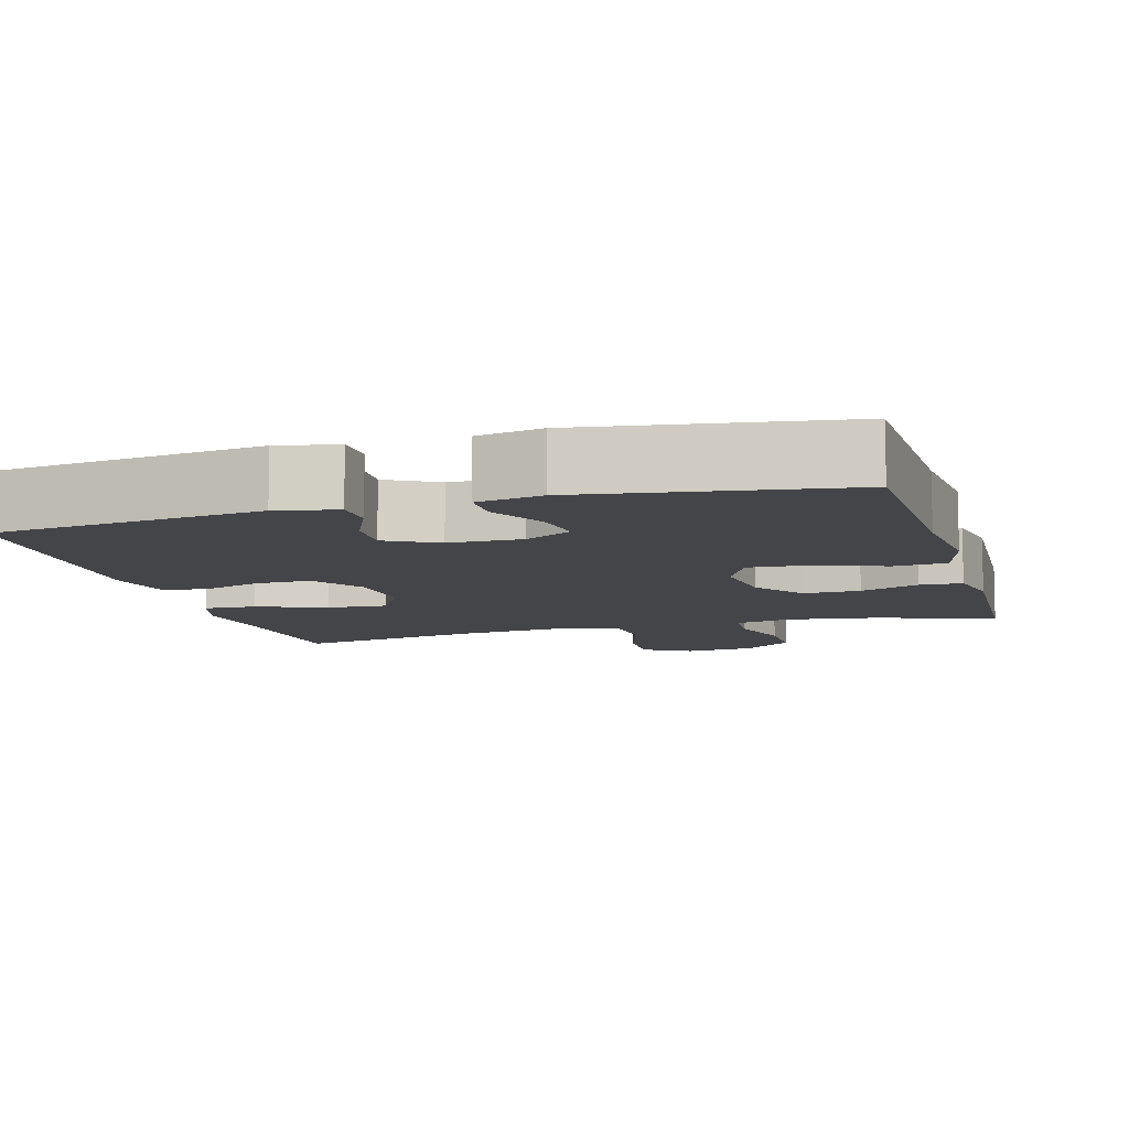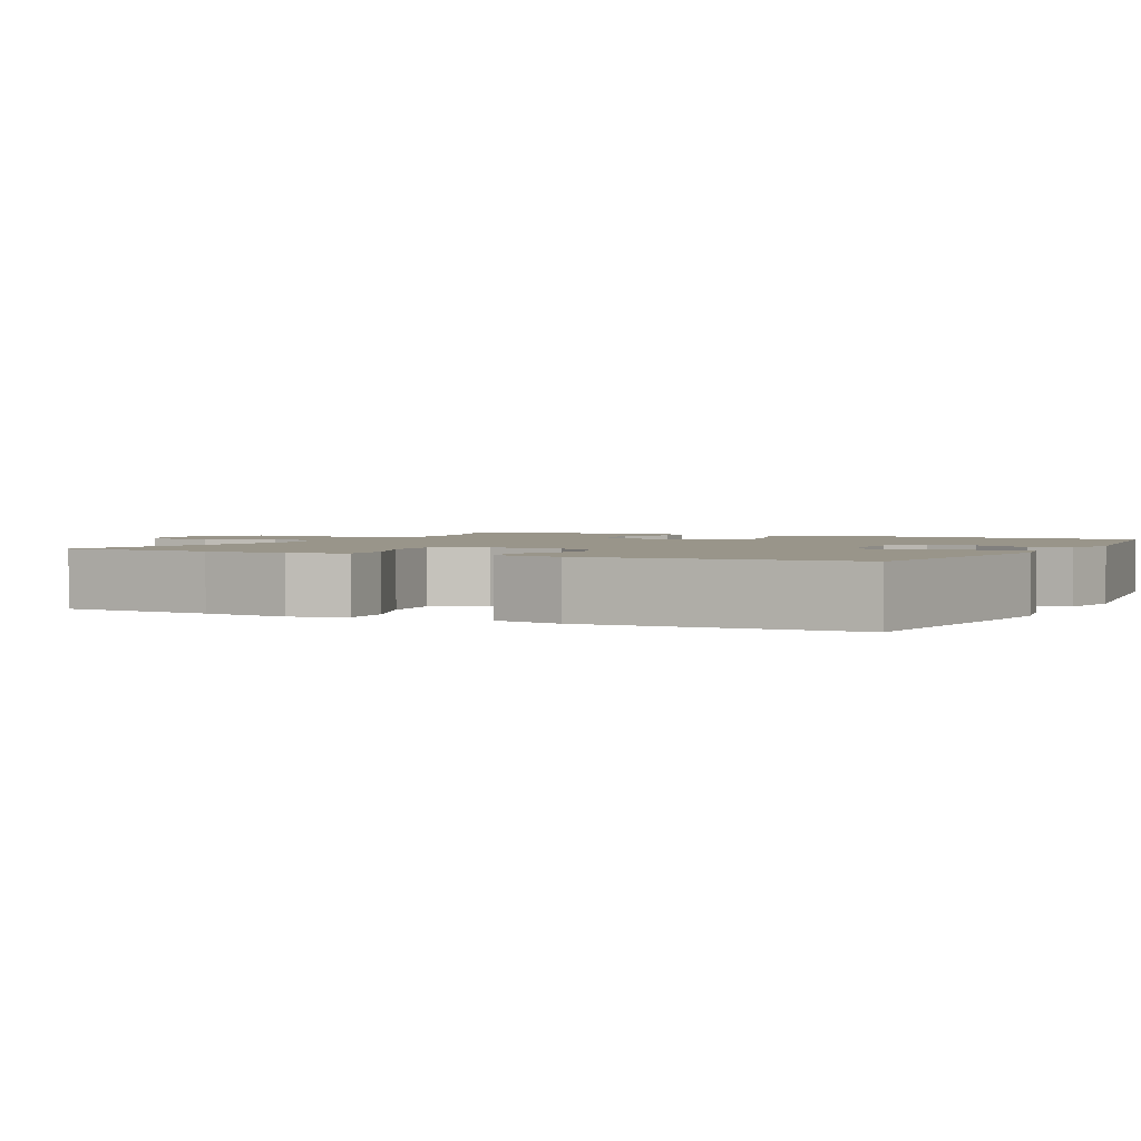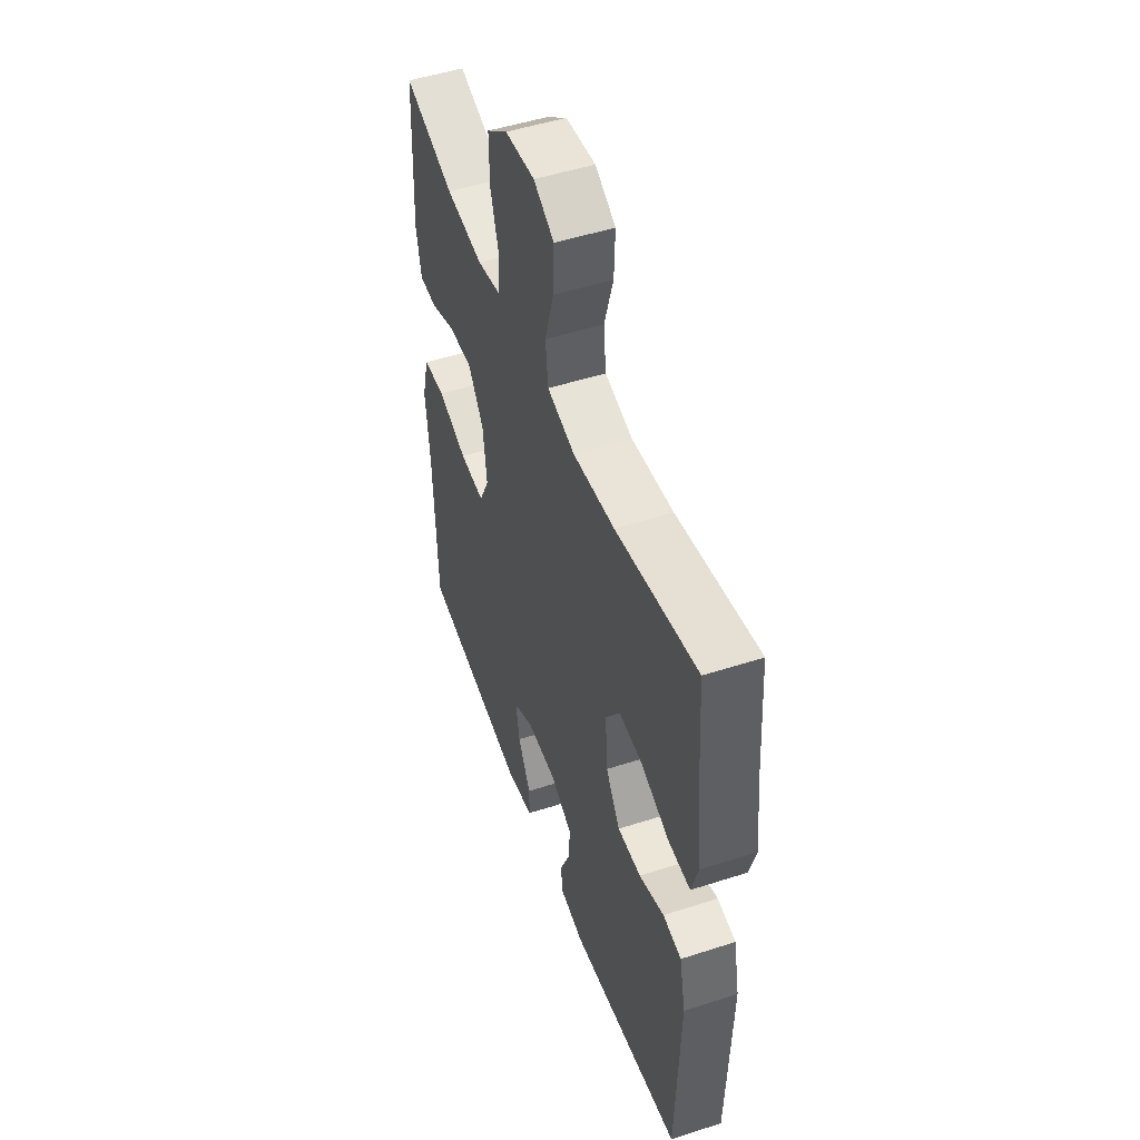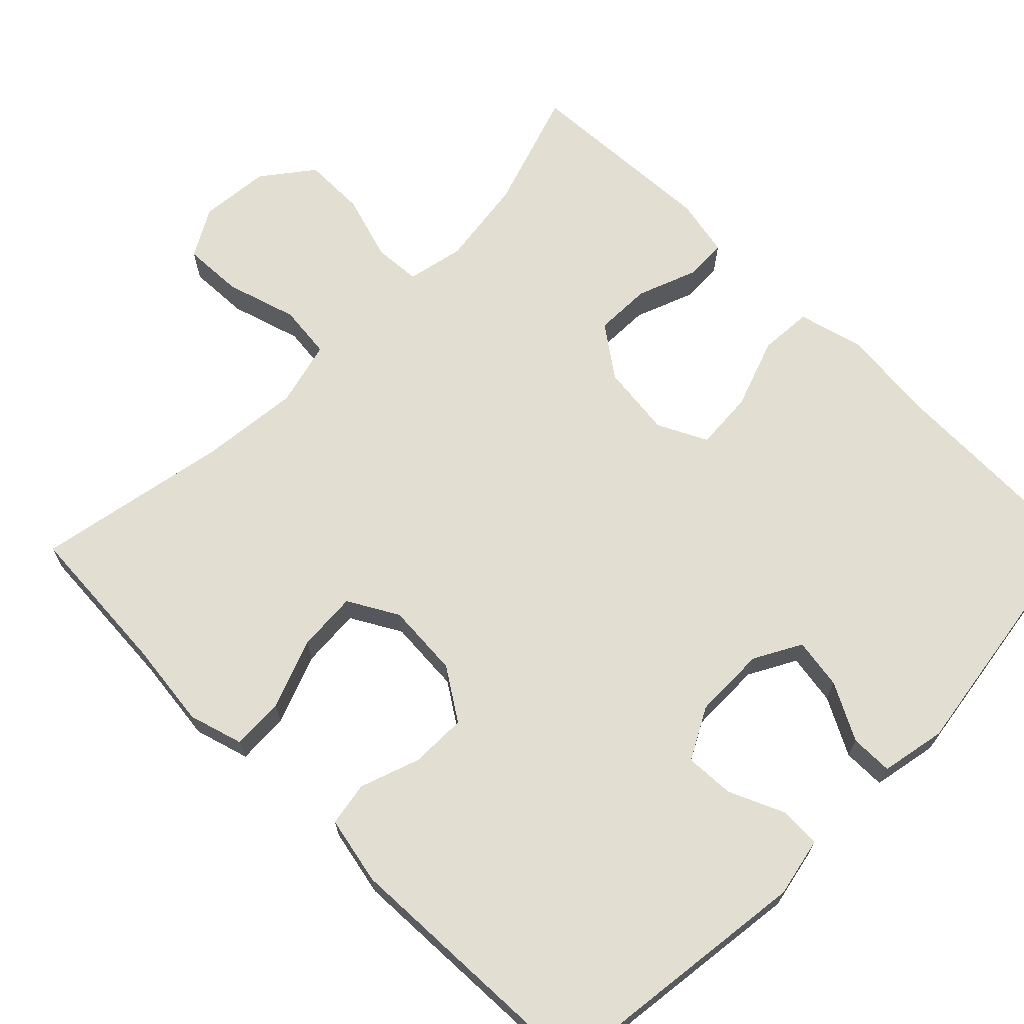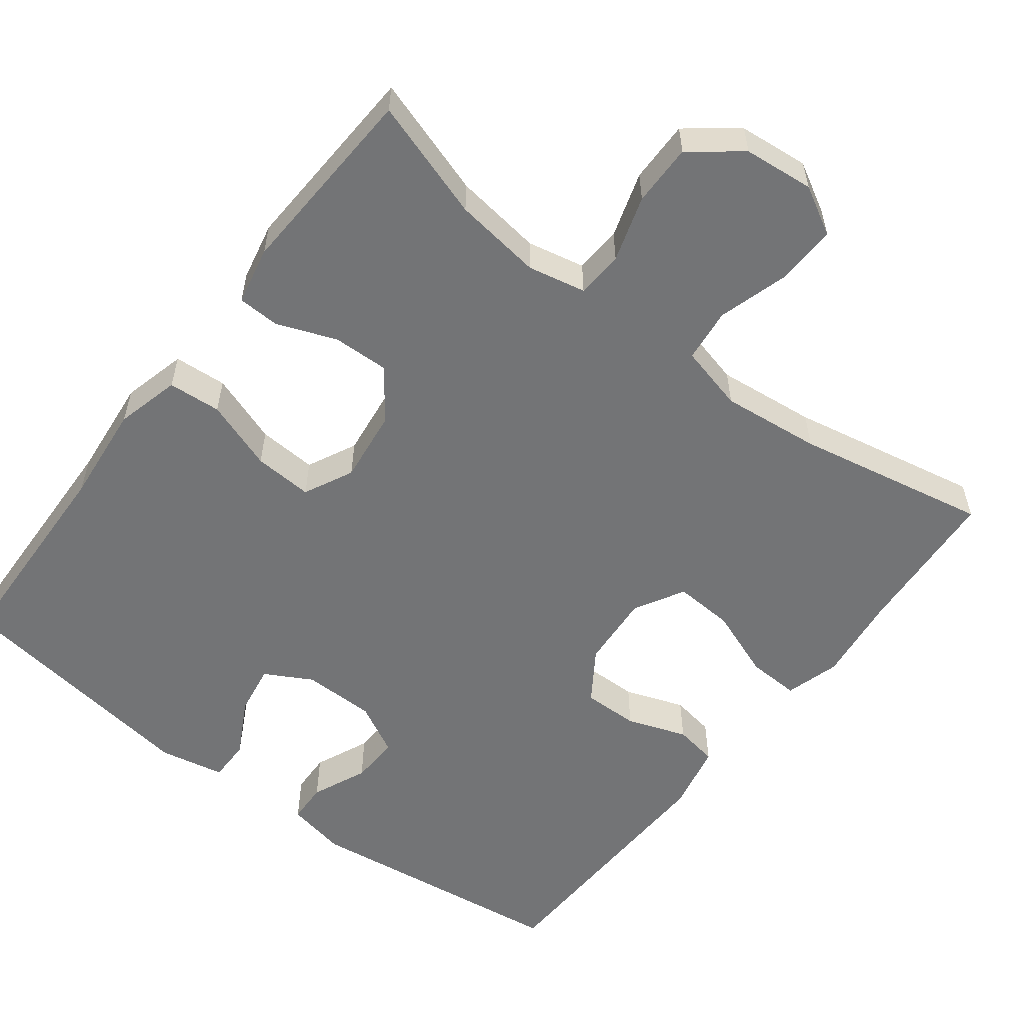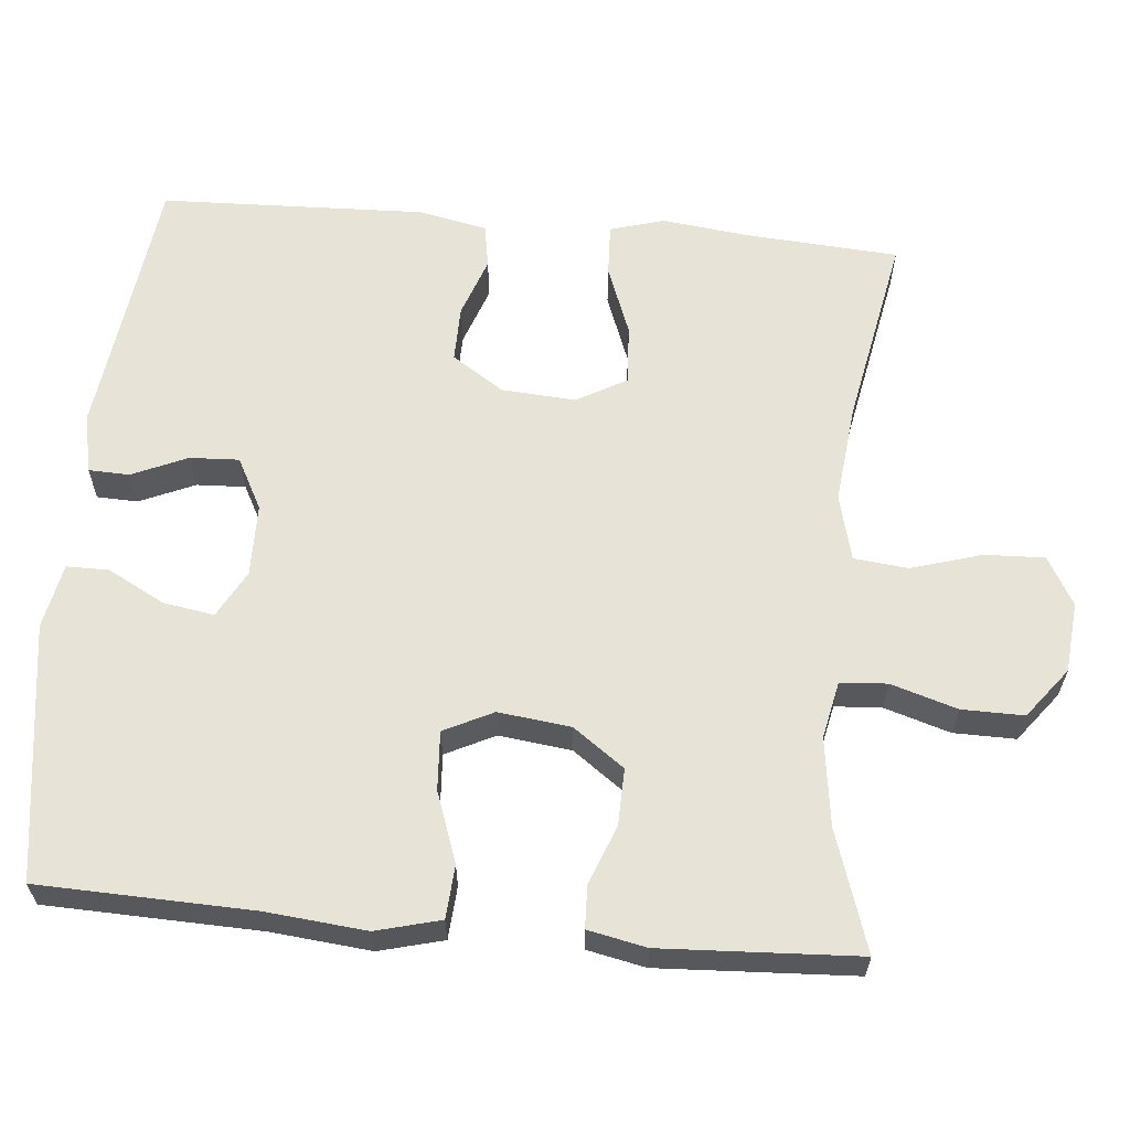
<metadata>
{"format":"obj","ext":"obj","renderer":"f3d","projection":"perspective","resolution":1024,"background":"white","views":[{"elev":-9.1,"azim":-164.2,"up":"+Y"},{"elev":2.1,"azim":116.6,"up":"+Y"},{"elev":50.0,"azim":70.4,"up":"+Z"},{"elev":67.9,"azim":134.6,"up":"+Y"},{"elev":-56.1,"azim":-37.4,"up":"+Y"},{"elev":61.8,"azim":-84.8,"up":"+Y"}]}
</metadata>
<code>
v 0.5 0.07 0.5
v 0.514 0.07 0.298
v 0.528 0.07 0.183
v 0.507 0.07 0.111
v 0.438 0.07 0.114
v 0.346 0.07 0.149
v 0.267 0.07 0.154
v 0.23 0.07 0.088
v 0.237 0.07 -0.01
v 0.282 0.07 -0.078
v 0.356 0.07 -0.077
v 0.435 0.07 -0.049
v 0.493 0.07 -0.059
v 0.512 0.07 -0.149
v 0.5 0.07 -0.5
v 0.146 0.07 -0.545
v 0.067 0.07 -0.529
v 0.065 0.07 -0.475
v 0.097 0.07 -0.402
v 0.1 0.07 -0.337
v 0.032 0.07 -0.301
v -0.064 0.07 -0.3
v -0.126 0.07 -0.334
v -0.115 0.07 -0.401
v -0.075 0.07 -0.476
v -0.075 0.07 -0.532
v -0.161 0.07 -0.549
v -0.5 0.07 -0.5
v -0.509 0.07 -0.218
v -0.522 0.07 -0.086
v -0.5 0.07 -0.001
v -0.43 0.07 0.004
v -0.337 0.07 -0.029
v -0.259 0.07 -0.034
v -0.227 0.07 0.031
v -0.239 0.07 0.127
v -0.288 0.07 0.194
v -0.363 0.07 0.192
v -0.441 0.07 0.162
v -0.497 0.07 0.164
v -0.513 0.07 0.241
v -0.5 0.07 0.5
v -0.342 0.07 0.448
v -0.225 0.07 0.432
v -0.149 0.07 0.448
v -0.145 0.07 0.51
v -0.172 0.07 0.597
v -0.173 0.07 0.679
v -0.107 0.07 0.73
v -0.014 0.07 0.739
v 0.05 0.07 0.703
v 0.047 0.07 0.624
v 0.019 0.07 0.53
v 0.027 0.07 0.459
v 0.114 0.07 0.437
v 0.245 0.07 0.451
v 0.5 0 0.5
v 0.514 0 0.298
v 0.528 0 0.183
v 0.507 0 0.111
v 0.438 0 0.114
v 0.346 0 0.149
v 0.267 0 0.154
v 0.23 0 0.088
v 0.237 0 -0.01
v 0.282 0 -0.078
v 0.356 0 -0.077
v 0.435 0 -0.049
v 0.493 0 -0.059
v 0.512 0 -0.149
v 0.5 0 -0.5
v 0.146 0 -0.545
v 0.067 0 -0.529
v 0.065 0 -0.475
v 0.097 0 -0.402
v 0.1 0 -0.337
v 0.032 0 -0.301
v -0.064 0 -0.3
v -0.126 0 -0.334
v -0.115 0 -0.401
v -0.075 0 -0.476
v -0.075 0 -0.532
v -0.161 0 -0.549
v -0.5 0 -0.5
v -0.509 0 -0.218
v -0.522 0 -0.086
v -0.5 0 -0.001
v -0.43 0 0.004
v -0.337 0 -0.029
v -0.259 0 -0.034
v -0.227 0 0.031
v -0.239 0 0.127
v -0.288 0 0.194
v -0.363 0 0.192
v -0.441 0 0.162
v -0.497 0 0.164
v -0.513 0 0.241
v -0.5 0 0.5
v -0.342 0 0.448
v -0.225 0 0.432
v -0.149 0 0.448
v -0.145 0 0.51
v -0.172 0 0.597
v -0.173 0 0.679
v -0.107 0 0.73
v -0.014 0 0.739
v 0.05 0 0.703
v 0.047 0 0.624
v 0.019 0 0.53
v 0.027 0 0.459
v 0.114 0 0.437
v 0.245 0 0.451
f 50 51 52 53
f 50 53 54
f 49 50 54
f 46 47 48 49
f 45 46 49 54
f 44 45 54 55
f 40 41 42 43
f 38 39 40 43
f 37 38 43 44
f 36 37 44 55
f 30 31 32 33
f 29 30 33 34
f 28 29 34
f 27 28 34
f 24 25 26 27
f 23 24 27 34
f 22 23 34 35
f 16 17 18 19
f 16 19 20
f 15 16 20
f 14 15 20 21
f 11 12 13 14
f 10 11 14 21
f 3 4 5 6
f 2 3 6 7
f 56 1 2 7
f 55 56 7 8
f 36 55 8 9
f 21 22 35 36
f 9 10 21 36
f 109 108 107 106
f 110 109 106
f 110 106 105
f 105 104 103 102
f 110 105 102 101
f 111 110 101 100
f 99 98 97 96
f 99 96 95 94
f 100 99 94 93
f 111 100 93 92
f 89 88 87 86
f 90 89 86 85
f 90 85 84
f 90 84 83
f 83 82 81 80
f 90 83 80 79
f 91 90 79 78
f 75 74 73 72
f 76 75 72
f 76 72 71
f 77 76 71 70
f 70 69 68 67
f 77 70 67 66
f 62 61 60 59
f 63 62 59 58
f 63 58 57 112
f 64 63 112 111
f 65 64 111 92
f 92 91 78 77
f 92 77 66 65
f 1 57 58 2
f 2 58 59 3
f 3 59 60 4
f 4 60 61 5
f 5 61 62 6
f 6 62 63 7
f 7 63 64 8
f 8 64 65 9
f 9 65 66 10
f 10 66 67 11
f 11 67 68 12
f 12 68 69 13
f 13 69 70 14
f 14 70 71 15
f 15 71 72 16
f 16 72 73 17
f 17 73 74 18
f 18 74 75 19
f 19 75 76 20
f 20 76 77 21
f 21 77 78 22
f 22 78 79 23
f 23 79 80 24
f 24 80 81 25
f 25 81 82 26
f 26 82 83 27
f 27 83 84 28
f 28 84 85 29
f 29 85 86 30
f 30 86 87 31
f 31 87 88 32
f 32 88 89 33
f 33 89 90 34
f 34 90 91 35
f 35 91 92 36
f 36 92 93 37
f 37 93 94 38
f 38 94 95 39
f 39 95 96 40
f 40 96 97 41
f 41 97 98 42
f 42 98 99 43
f 43 99 100 44
f 44 100 101 45
f 45 101 102 46
f 46 102 103 47
f 47 103 104 48
f 48 104 105 49
f 49 105 106 50
f 50 106 107 51
f 51 107 108 52
f 52 108 109 53
f 53 109 110 54
f 54 110 111 55
f 55 111 112 56
f 56 112 57 1

</code>
